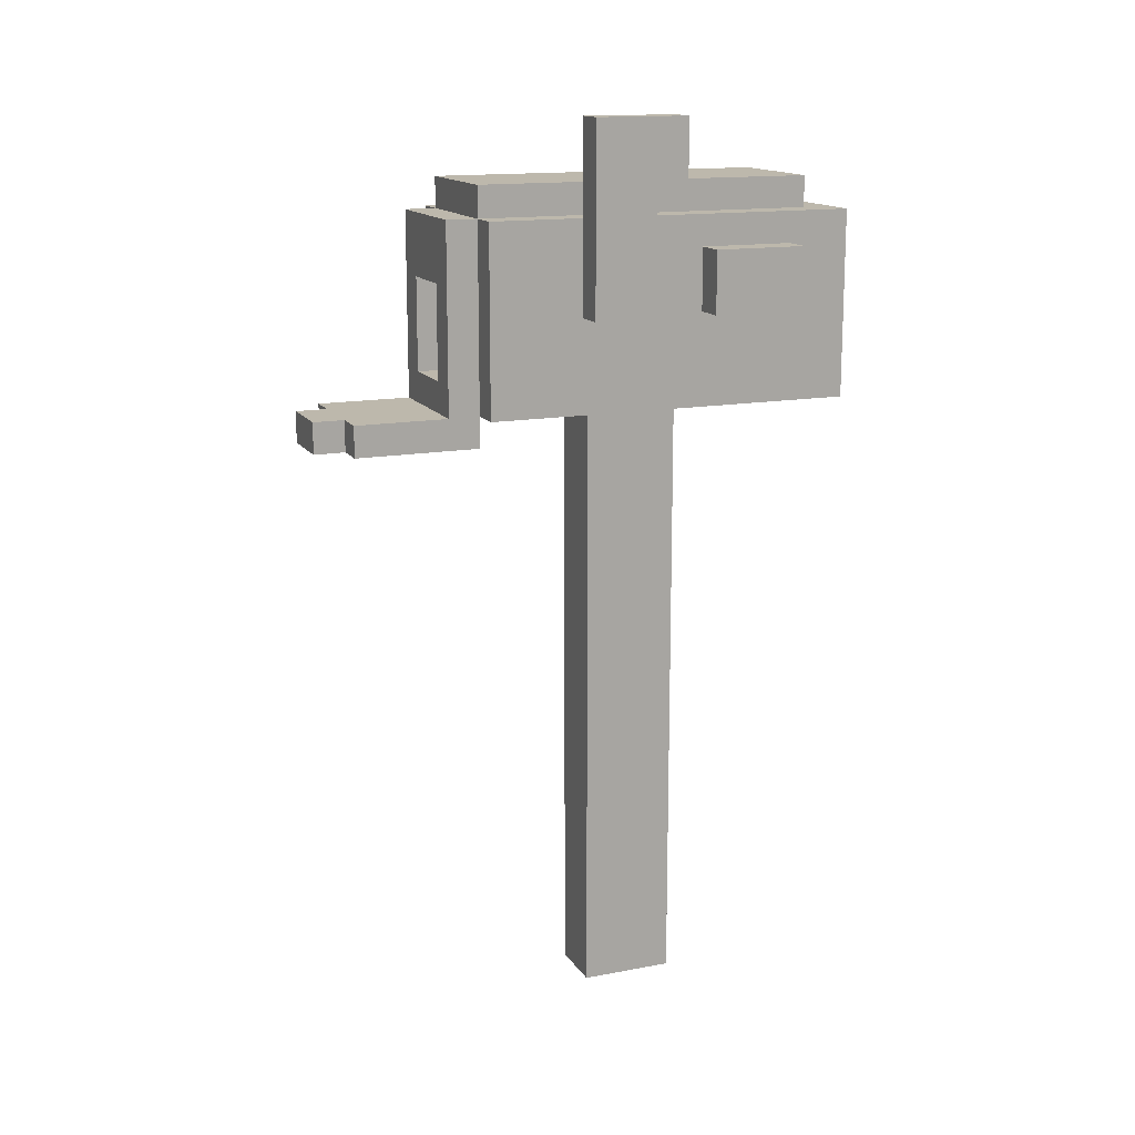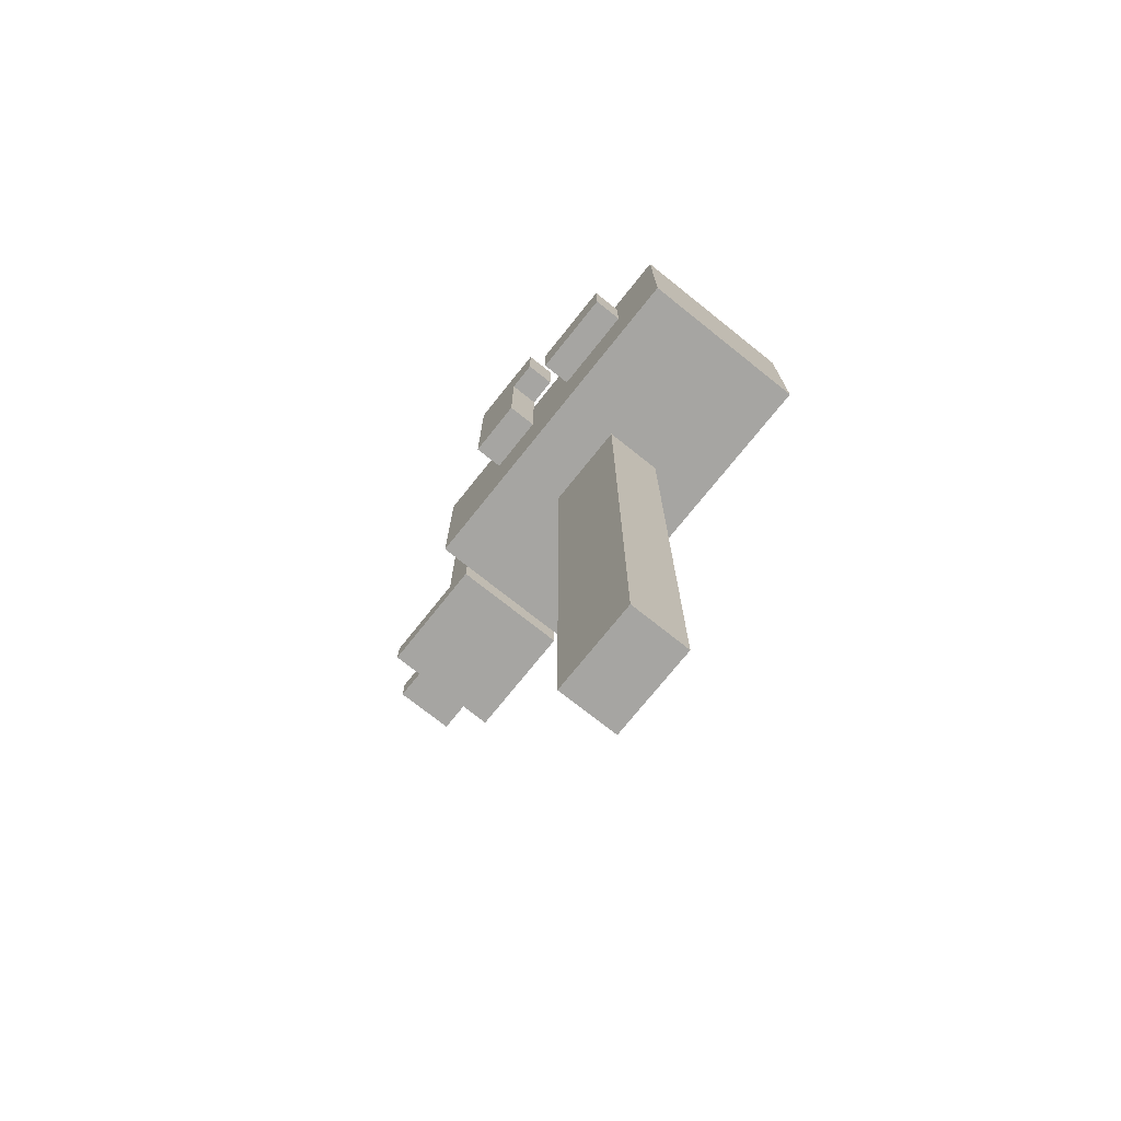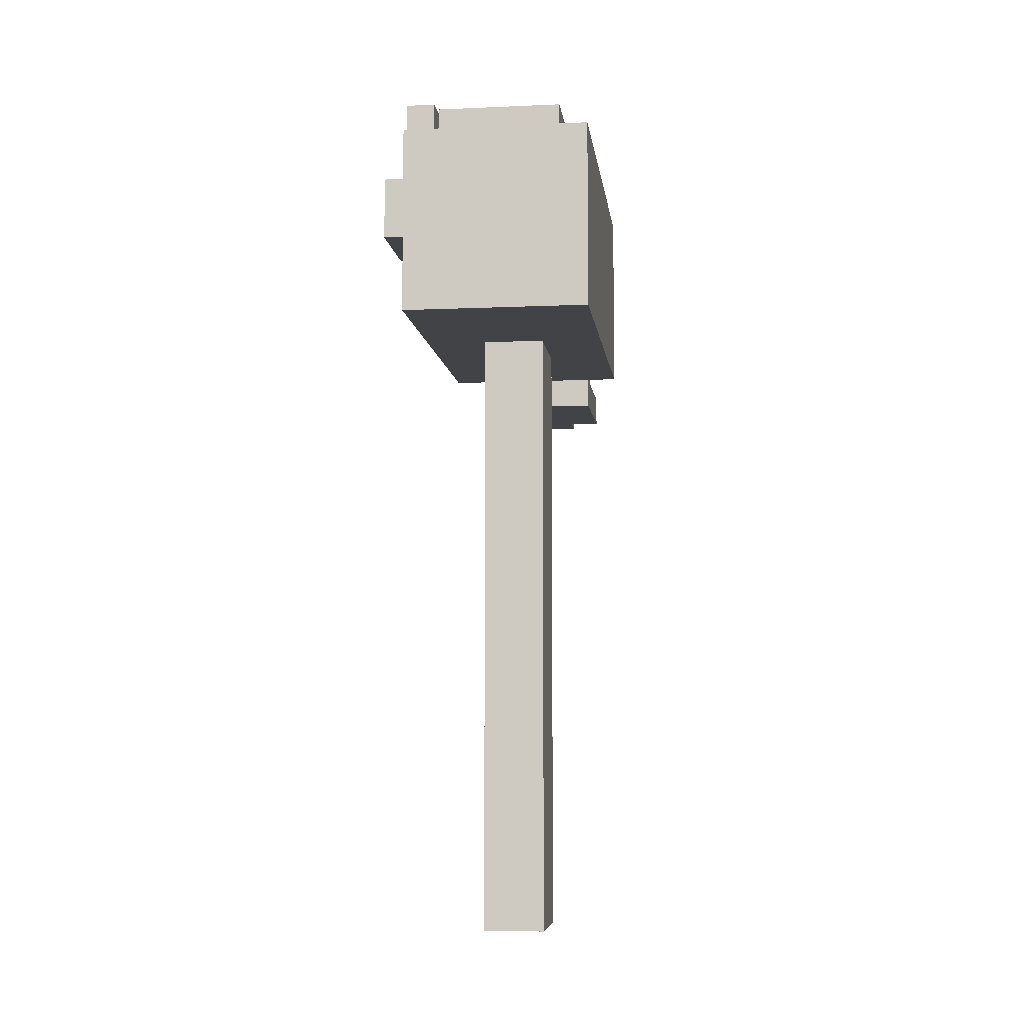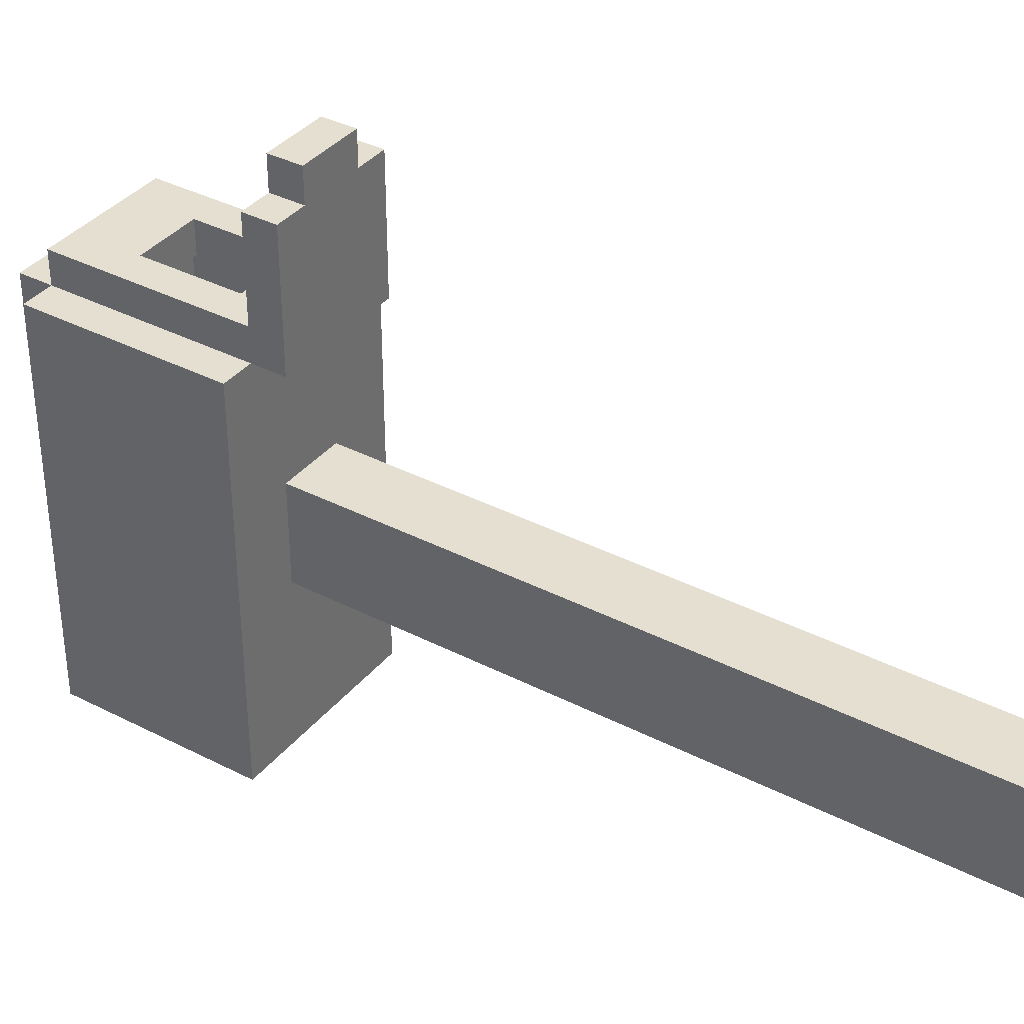
<metadata>
{"format":"obj","ext":"obj","renderer":"f3d","projection":"perspective","resolution":1024,"background":"white","views":[{"elev":14.9,"azim":68.1,"up":"+Y"},{"elev":-73.8,"azim":141.4,"up":"+Y"},{"elev":-7.3,"azim":-172.9,"up":"+Y"},{"elev":36.7,"azim":-56.2,"up":"+Z"}]}
</metadata>
<code>
o
v -0.4 0.8 0.4
v -0.4 0.8 -0.8
v -0.4 1.4 0.4
v -0.4 1.4 -0.8
v -0.3 0.7 0.8
v -0.3 0.7 0.4
v -0.3 0.8 0.8
v -0.3 0.8 0.5
v -0.3 0.8 0.4
v -0.3 1.4 0.5
v -0.3 1.4 0.4
v -0.3 1.4 -0.7
v -0.3 1.5 0.4
v -0.3 1.5 -0.7
v -0.2 -1.2 0
v -0.2 -1.2 -0.3
v -0.2 -1.1 -0.1
v -0.2 -1.1 -0.2
v -0.2 -1 -0.2
v -0.2 -1 -0.3
v -0.2 -0.9 -0.1
v -0.2 -0.9 -0.2
v -0.2 -0.8 -0.1
v -0.2 -0.8 -0.2
v -0.2 -0.6 -0.2
v -0.2 -0.6 -0.3
v -0.2 -0.4 -0.2
v -0.2 -0.4 -0.3
v -0.2 -0.2 -0.1
v -0.2 -0.2 -0.2
v -0.2 -0.1 -0.1
v -0.2 -0.1 -0.2
v -0.2 -0.1 -0.3
v -0.2 0.1 -0.2
v -0.2 0.1 -0.3
v -0.2 0.2 -0.1
v -0.2 0.2 -0.3
v -0.2 0.3 -0.2
v -0.2 0.3 -0.3
v -0.2 0.4 -0.1
v -0.2 0.4 -0.2
v -0.2 0.4 -0.3
v -0.2 0.5 -0.1
v -0.2 0.5 -0.2
v -0.2 0.5 -0.3
v -0.2 0.6 -0.1
v -0.2 0.6 -0.2
v -0.2 0.7 0.9
v -0.2 0.7 0.8
v -0.2 0.7 -0.2
v -0.2 0.7 -0.3
v -0.2 0.8 0.9
v -0.2 0.8 0.8
v -0.2 0.8 0
v -0.2 0.8 -0.1
v -0.2 0.8 -0.2
v -0.2 0.8 -0.3
v -0.2 0.9 0.2
v -0.2 0.9 -0.1
v -0.2 1.1 0.2
v -0.2 1.1 -0.1
v -0.1 1.1 0.1
v -0.1 1.1 0
v -0.1 1.3 0.1
v -0.1 1.3 0
v 0 0.9 0.5
v 0 0.9 0.4
v 0 1.2 0.5
v 0 1.2 0.4
v 0.1 0.9 0.4
v 0.1 0.9 0.2
v 0.1 0.9 -0.1
v 0.1 0.9 -0.7
v 0.1 1 0.2
v 0.1 1 0.1
v 0.1 1.1 0.1
v 0.1 1.1 -0.1
v 0.1 1.1 -0.4
v 0.1 1.1 -0.6
v 0.1 1.3 0.4
v 0.1 1.3 -0.4
v 0.1 1.3 -0.6
v 0.1 1.3 -0.7
v 0.2 1.4 0.1
v 0.2 1.4 -0.1
v 0.2 1.5 -0.1
v 0.2 1.5 -0.2
v 0.2 1.7 0.1
v 0.2 1.7 -0.2
v -0.3 0.9 0.4
v -0.3 0.9 -0.7
v -0.3 1.3 0.4
v -0.3 1.3 -0.7
v -0.2 0.9 0.5
v -0.2 0.9 0.4
v -0.2 1.2 0.5
v -0.2 1.2 0.4
v 0 -1.2 0
v 0 -1.2 -0.1
v 0 -1.2 -0.3
v 0 -1.1 0
v 0 -1.1 -0.1
v 0 -0.3 -0.1
v 0 -0.3 -0.3
v 0 -0.2 0
v 0 -0.2 -0.1
v 0 3.576e-07 0
v 0 3.576e-07 -0.1
v 0 0.3 0
v 0 0.3 -0.1
v 0 0.5 0
v 0 0.5 -0.1
v 0 0.6 0
v 0 0.6 -0.1
v 0 0.7 0.9
v 0 0.7 0.8
v 0 0.7 0
v 0 0.7 -0.1
v 0 0.8 0.9
v 0 0.8 0.8
v 0 0.8 0
v 0 0.8 -0.3
v 0 1 0.2
v 0 1 0.1
v 0 1.1 0.2
v 0 1.1 0.1
v 0 1.1 0
v 0 1.3 0.1
v 0 1.3 0
v 0.1 0.7 0.8
v 0.1 0.7 0.4
v 0.1 0.8 0.8
v 0.1 0.8 0.5
v 0.1 0.8 0.4
v 0.1 1.4 0.5
v 0.1 1.4 0.4
v 0.1 1.4 -0.7
v 0.1 1.5 0.4
v 0.1 1.5 -0.7
v 0.2 0.8 0.4
v 0.2 0.8 -0.8
v 0.2 1.1 0.1
v 0.2 1.1 -0.1
v 0.2 1.1 -0.3
v 0.2 1.1 -0.6
v 0.2 1.3 -0.3
v 0.2 1.3 -0.6
v 0.2 1.4 0.4
v 0.2 1.4 0.1
v 0.2 1.4 -0.1
v 0.2 1.4 -0.8
v 0.3 1.1 0.1
v 0.3 1.1 -0.1
v 0.3 1.1 -0.3
v 0.3 1.1 -0.6
v 0.3 1.3 -0.3
v 0.3 1.3 -0.6
v 0.3 1.5 -0.1
v 0.3 1.5 -0.2
v 0.3 1.7 0.1
v 0.3 1.7 -0.2
v -0.2 0.7 0.9
v -0.2 0.8 0.9
v 0 0.7 0.9
v 0 0.8 0.9
v -0.3 0.7 0.8
v -0.3 0.8 0.8
v -0.2 0.7 0.8
v -0.2 0.8 0.8
v 0 0.7 0.8
v 0 0.8 0.8
v 0.1 0.7 0.8
v 0.1 0.8 0.8
v -0.3 0.8 0.5
v -0.3 1.4 0.5
v -0.2 0.8 0.5
v -0.2 0.9 0.5
v -0.2 1.2 0.5
v 0 0.8 0.5
v 0 0.9 0.5
v 0 1.2 0.5
v 0.1 0.8 0.5
v 0.1 1.4 0.5
v -0.4 0.8 0.4
v -0.4 1.4 0.4
v -0.3 0.8 0.4
v -0.3 1.4 0.4
v -0.3 1.5 0.4
v 0.1 0.8 0.4
v 0.1 1.4 0.4
v 0.1 1.5 0.4
v 0.2 0.8 0.4
v 0.2 1.4 0.4
v -0.2 0.9 0.2
v -0.2 1.1 0.2
v 0 1 0.2
v 0 1.1 0.2
v 0.1 0.9 0.2
v 0.1 1 0.2
v -0.1 1.1 0.1
v -0.1 1.3 0.1
v 0 1 0.1
v 0 1.1 0.1
v 0 1.3 0.1
v 0.1 1 0.1
v 0.1 1.1 0.1
v 0.2 1.1 0.1
v 0.2 1.4 0.1
v 0.2 1.7 0.1
v 0.3 1.1 0.1
v 0.3 1.7 0.1
v -0.2 -1.2 0
v -0.2 0.8 0
v -0.1 -1.1 0
v -0.1 -0.2 0
v -0.1 3.576e-07 0
v -0.1 0.3 0
v -0.1 0.5 0
v -0.1 0.6 0
v -0.1 0.7 0
v -0.1 0.8 0
v 0 -1.2 0
v 0 -1.1 0
v 0 -0.2 0
v 0 3.576e-07 0
v 0 0.3 0
v 0 0.5 0
v 0 0.6 0
v 0 0.7 0
v 0 0.8 0
v 0.2 1.1 -0.3
v 0.2 1.3 -0.3
v 0.3 1.1 -0.3
v 0.3 1.3 -0.3
v -0.3 0.9 -0.7
v -0.3 1.3 -0.7
v 0.1 0.9 -0.7
v 0.1 1.3 -0.7
v -0.3 0.7 0.4
v -0.3 0.8 0.4
v -0.3 0.9 0.4
v -0.3 1.3 0.4
v -0.2 0.9 0.4
v -0.2 1.2 0.4
v 0 0.9 0.4
v 0 1.2 0.4
v 0.1 0.7 0.4
v 0.1 0.8 0.4
v 0.1 0.9 0.4
v 0.1 1.3 0.4
v -0.1 1.1 0
v -0.1 1.3 0
v 0 1.1 0
v 0 1.3 0
v -0.2 0.9 -0.1
v -0.2 1.1 -0.1
v -0.1 0.9 -0.1
v -0.1 1.1 -0.1
v 0 0.9 -0.1
v 0 1.1 -0.1
v 0.1 0.9 -0.1
v 0.1 1.1 -0.1
v 0.2 1.1 -0.1
v 0.2 1.4 -0.1
v 0.2 1.5 -0.1
v 0.3 1.1 -0.1
v 0.3 1.5 -0.1
v 0.2 1.5 -0.2
v 0.2 1.7 -0.2
v 0.3 1.5 -0.2
v 0.3 1.7 -0.2
v -0.2 -1.2 -0.3
v -0.2 -1 -0.3
v -0.2 -0.6 -0.3
v -0.2 -0.4 -0.3
v -0.2 -0.1 -0.3
v -0.2 0.1 -0.3
v -0.2 0.2 -0.3
v -0.2 0.3 -0.3
v -0.2 0.4 -0.3
v -0.2 0.5 -0.3
v -0.2 0.7 -0.3
v -0.2 0.8 -0.3
v -0.1 -1.2 -0.3
v -0.1 -1 -0.3
v -0.1 -0.6 -0.3
v -0.1 -0.4 -0.3
v -0.1 -0.3 -0.3
v -0.1 -0.1 -0.3
v -0.1 0.1 -0.3
v -0.1 0.2 -0.3
v -0.1 0.3 -0.3
v -0.1 0.4 -0.3
v -0.1 0.5 -0.3
v -0.1 0.7 -0.3
v -0.1 0.8 -0.3
v 0 -1.2 -0.3
v 0 -0.3 -0.3
v 0 0.8 -0.3
v 0.2 1.1 -0.6
v 0.2 1.3 -0.6
v 0.3 1.1 -0.6
v 0.3 1.3 -0.6
v -0.3 1.4 -0.7
v -0.3 1.5 -0.7
v 0.1 1.4 -0.7
v 0.1 1.5 -0.7
v -0.4 0.8 -0.8
v -0.4 1.4 -0.8
v 0.2 0.8 -0.8
v 0.2 1.4 -0.8
v -0.2 -1.2 0
v 0 -1.2 0
v -0.1 -1.2 -0.1
v 0 -1.2 -0.1
v -0.2 -1.2 -0.3
v -0.1 -1.2 -0.3
v 0 -1.2 -0.3
v -0.2 0.7 0.9
v 0 0.7 0.9
v -0.3 0.7 0.8
v -0.2 0.7 0.8
v 0 0.7 0.8
v 0.1 0.7 0.8
v -0.2 0.7 0.5
v 0 0.7 0.5
v -0.3 0.7 0.4
v 0.1 0.7 0.4
v -0.4 0.8 0.4
v -0.3 0.8 0.4
v 0.1 0.8 0.4
v 0.2 0.8 0.4
v -0.2 0.8 0
v -0.1 0.8 0
v 0 0.8 0
v -0.2 0.8 -0.1
v -0.2 0.8 -0.2
v -0.2 0.8 -0.3
v -0.1 0.8 -0.3
v 0 0.8 -0.3
v -0.4 0.8 -0.8
v 0.2 0.8 -0.8
v 0.2 1.1 0.1
v 0.3 1.1 0.1
v 0.2 1.1 -0.1
v 0.3 1.1 -0.1
v 0.2 1.1 -0.3
v 0.3 1.1 -0.3
v 0.2 1.1 -0.6
v 0.3 1.1 -0.6
v -0.2 1.2 0.5
v 0 1.2 0.5
v -0.2 1.2 0.4
v 0 1.2 0.4
v -0.3 1.3 0.4
v 0.1 1.3 0.4
v -0.1 1.3 0.1
v 0 1.3 0.1
v -0.1 1.3 0
v 0 1.3 0
v 0.1 1.3 -0.4
v 0.1 1.3 -0.6
v -0.3 1.3 -0.7
v 0.1 1.3 -0.7
v 0.2 1.5 -0.1
v 0.3 1.5 -0.1
v 0.2 1.5 -0.2
v 0.3 1.5 -0.2
v -0.2 0.8 0.9
v 0 0.8 0.9
v -0.3 0.8 0.8
v -0.2 0.8 0.8
v 0 0.8 0.8
v 0.1 0.8 0.8
v -0.3 0.8 0.5
v -0.2 0.8 0.5
v 0 0.8 0.5
v 0.1 0.8 0.5
v -0.2 0.9 0.5
v 0 0.9 0.5
v -0.3 0.9 0.4
v -0.2 0.9 0.4
v 0 0.9 0.4
v 0.1 0.9 0.4
v -0.2 0.9 0.2
v 0.1 0.9 0.2
v -0.2 0.9 -0.1
v -0.1 0.9 -0.1
v 0 0.9 -0.1
v 0.1 0.9 -0.1
v -0.2 0.9 -0.3
v 0 0.9 -0.3
v -0.3 0.9 -0.7
v 0.1 0.9 -0.7
v 0 1 0.2
v 0.1 1 0.2
v 0 1 0.1
v 0.1 1 0.1
v -0.2 1.1 0.2
v 0 1.1 0.2
v -0.1 1.1 0.1
v 0 1.1 0.1
v 0.1 1.1 0.1
v -0.1 1.1 0
v 0 1.1 0
v -0.2 1.1 -0.1
v -0.1 1.1 -0.1
v 0 1.1 -0.1
v 0.1 1.1 -0.1
v 0.2 1.3 -0.3
v 0.3 1.3 -0.3
v 0.2 1.3 -0.6
v 0.3 1.3 -0.6
v -0.3 1.4 0.5
v 0.1 1.4 0.5
v -0.4 1.4 0.4
v -0.3 1.4 0.4
v 0.1 1.4 0.4
v 0.2 1.4 0.4
v 0.2 1.4 0.1
v 0.2 1.4 -0.1
v -0.3 1.4 -0.7
v 0.1 1.4 -0.7
v -0.4 1.4 -0.8
v 0.2 1.4 -0.8
v -0.3 1.5 0.4
v 0.1 1.5 0.4
v -0.3 1.5 -0.7
v 0.1 1.5 -0.7
v 0.2 1.7 0.1
v 0.3 1.7 0.1
v 0.2 1.7 -0.2
v 0.3 1.7 -0.2
f 3 2 1
f 4 2 3
f 7 6 5
f 8 6 7
f 9 6 8
f 10 9 8
f 11 9 10
f 13 12 11
f 14 12 13
f 17 16 15
f 18 16 17
f 19 18 17
f 19 16 18
f 20 16 19
f 21 17 15
f 21 19 17
f 21 20 19
f 22 20 21
f 23 21 15
f 23 22 21
f 24 20 22
f 24 22 23
f 25 24 23
f 25 20 24
f 26 20 25
f 27 25 23
f 27 26 25
f 28 26 27
f 29 23 15
f 29 27 23
f 29 28 27
f 30 28 29
f 31 29 15
f 31 30 29
f 32 28 30
f 32 30 31
f 33 28 32
f 34 32 31
f 34 33 32
f 35 33 34
f 36 31 15
f 36 34 31
f 36 35 34
f 37 35 36
f 38 37 36
f 39 37 38
f 40 36 15
f 40 38 36
f 41 39 38
f 41 38 40
f 42 39 41
f 43 40 15
f 43 41 40
f 44 42 41
f 44 41 43
f 45 42 44
f 46 43 15
f 46 44 43
f 47 45 44
f 47 44 46
f 50 47 46
f 50 45 47
f 51 45 50
f 52 49 48
f 53 49 52
f 54 46 15
f 55 50 46
f 55 46 54
f 56 51 50
f 56 50 55
f 57 51 56
f 60 59 58
f 61 59 60
f 64 63 62
f 65 63 64
f 68 67 66
f 69 67 68
f 74 71 70
f 76 75 74
f 77 73 72
f 78 73 77
f 79 73 78
f 80 76 74
f 80 74 70
f 80 77 76
f 80 78 77
f 81 79 78
f 81 78 80
f 82 73 79
f 82 79 81
f 83 73 82
f 86 85 84
f 88 86 84
f 88 87 86
f 89 87 88
f 90 91 92
f 92 91 93
f 94 95 96
f 96 95 97
f 98 99 101
f 99 100 102
f 101 99 102
f 101 102 103
f 102 100 103
f 103 100 104
f 101 103 105
f 103 104 105
f 105 104 106
f 105 106 107
f 106 104 108
f 107 106 108
f 107 108 109
f 108 104 110
f 109 108 110
f 109 110 111
f 110 104 112
f 111 110 112
f 111 112 113
f 112 104 114
f 113 112 114
f 113 114 117
f 114 104 118
f 117 114 118
f 115 116 119
f 119 116 120
f 117 118 121
f 118 104 122
f 121 118 122
f 123 124 125
f 125 124 126
f 126 127 128
f 128 127 129
f 130 131 132
f 132 131 133
f 133 131 134
f 133 134 135
f 135 134 136
f 136 137 138
f 138 137 139
f 140 141 142
f 142 141 143
f 143 141 144
f 144 141 145
f 143 144 146
f 145 141 147
f 140 142 148
f 148 142 149
f 146 147 150
f 143 146 150
f 147 141 151
f 150 147 151
f 154 155 156
f 156 155 157
f 152 153 158
f 152 158 160
f 158 159 160
f 160 159 161
f 164 163 162
f 165 163 164
f 168 167 166
f 169 167 168
f 172 171 170
f 173 171 172
f 176 175 174
f 177 175 176
f 178 175 177
f 179 177 176
f 180 177 179
f 181 175 178
f 182 180 179
f 182 181 180
f 183 175 181
f 183 181 182
f 186 185 184
f 187 185 186
f 190 188 187
f 191 188 190
f 192 190 189
f 193 190 192
f 196 195 194
f 197 195 196
f 198 196 194
f 199 196 198
f 203 201 200
f 204 201 203
f 205 203 202
f 206 203 205
f 210 208 207
f 210 209 208
f 211 209 210
f 214 213 212
f 215 213 214
f 216 213 215
f 217 213 216
f 218 213 217
f 219 213 218
f 220 213 219
f 221 213 220
f 222 214 212
f 223 215 214
f 223 214 222
f 224 216 215
f 224 215 223
f 225 217 216
f 225 216 224
f 226 218 217
f 226 217 225
f 227 219 218
f 227 218 226
f 228 220 219
f 228 219 227
f 229 221 220
f 229 220 228
f 230 221 229
f 233 232 231
f 234 232 233
f 237 236 235
f 238 236 237
f 241 242 243
f 243 242 244
f 244 242 246
f 239 240 247
f 247 240 248
f 245 246 249
f 246 242 250
f 249 246 250
f 251 252 253
f 253 252 254
f 255 256 257
f 257 256 258
f 257 258 259
f 259 258 260
f 259 260 261
f 261 260 262
f 263 264 266
f 264 265 266
f 266 265 267
f 268 269 270
f 270 269 271
f 272 273 284
f 273 274 285
f 284 273 285
f 274 275 286
f 285 274 286
f 275 276 287
f 286 275 287
f 287 276 288
f 276 277 289
f 288 276 289
f 277 278 290
f 289 277 290
f 278 279 291
f 290 278 291
f 279 280 292
f 291 279 292
f 280 281 293
f 292 280 293
f 281 282 294
f 293 281 294
f 282 283 295
f 294 282 295
f 295 283 296
f 284 285 297
f 285 286 297
f 287 288 297
f 286 287 297
f 293 294 298
f 297 288 298
f 295 296 298
f 292 293 298
f 291 292 298
f 290 291 298
f 289 290 298
f 288 289 298
f 294 295 298
f 298 296 299
f 300 301 302
f 302 301 303
f 304 305 306
f 306 305 307
f 308 309 310
f 310 309 311
f 314 313 312
f 315 313 314
f 316 314 312
f 317 315 314
f 317 314 316
f 318 315 317
f 322 320 319
f 323 320 322
f 325 322 321
f 325 323 322
f 326 324 323
f 326 323 325
f 327 325 321
f 327 326 325
f 328 324 326
f 328 326 327
f 333 330 329
f 333 332 331
f 333 331 330
f 334 332 333
f 335 332 334
f 336 333 329
f 337 336 329
f 338 337 329
f 340 332 335
f 341 339 338
f 341 340 339
f 341 338 329
f 342 332 340
f 342 340 341
f 345 344 343
f 346 344 345
f 349 348 347
f 350 348 349
f 353 352 351
f 354 352 353
f 357 356 355
f 358 356 357
f 359 357 355
f 360 356 358
f 361 356 360
f 361 360 359
f 362 361 359
f 363 359 355
f 363 362 359
f 364 362 363
f 367 366 365
f 368 366 367
f 369 370 372
f 372 370 373
f 371 372 375
f 372 373 376
f 375 372 376
f 373 374 377
f 376 373 377
f 377 374 378
f 379 380 382
f 382 380 383
f 381 382 385
f 383 384 385
f 382 383 385
f 385 384 386
f 381 385 387
f 381 387 391
f 387 388 391
f 388 389 391
f 389 390 392
f 391 389 392
f 381 391 393
f 391 392 393
f 392 390 394
f 393 392 394
f 395 396 397
f 397 396 398
f 399 400 401
f 401 400 402
f 399 401 404
f 402 403 405
f 399 404 406
f 404 405 407
f 406 404 407
f 405 403 408
f 407 405 408
f 408 403 409
f 410 411 412
f 412 411 413
f 414 415 417
f 417 415 418
f 418 419 420
f 418 420 421
f 416 417 422
f 418 421 423
f 416 422 424
f 422 423 424
f 423 421 425
f 424 423 425
f 426 427 428
f 428 427 429
f 430 431 432
f 432 431 433

</code>
